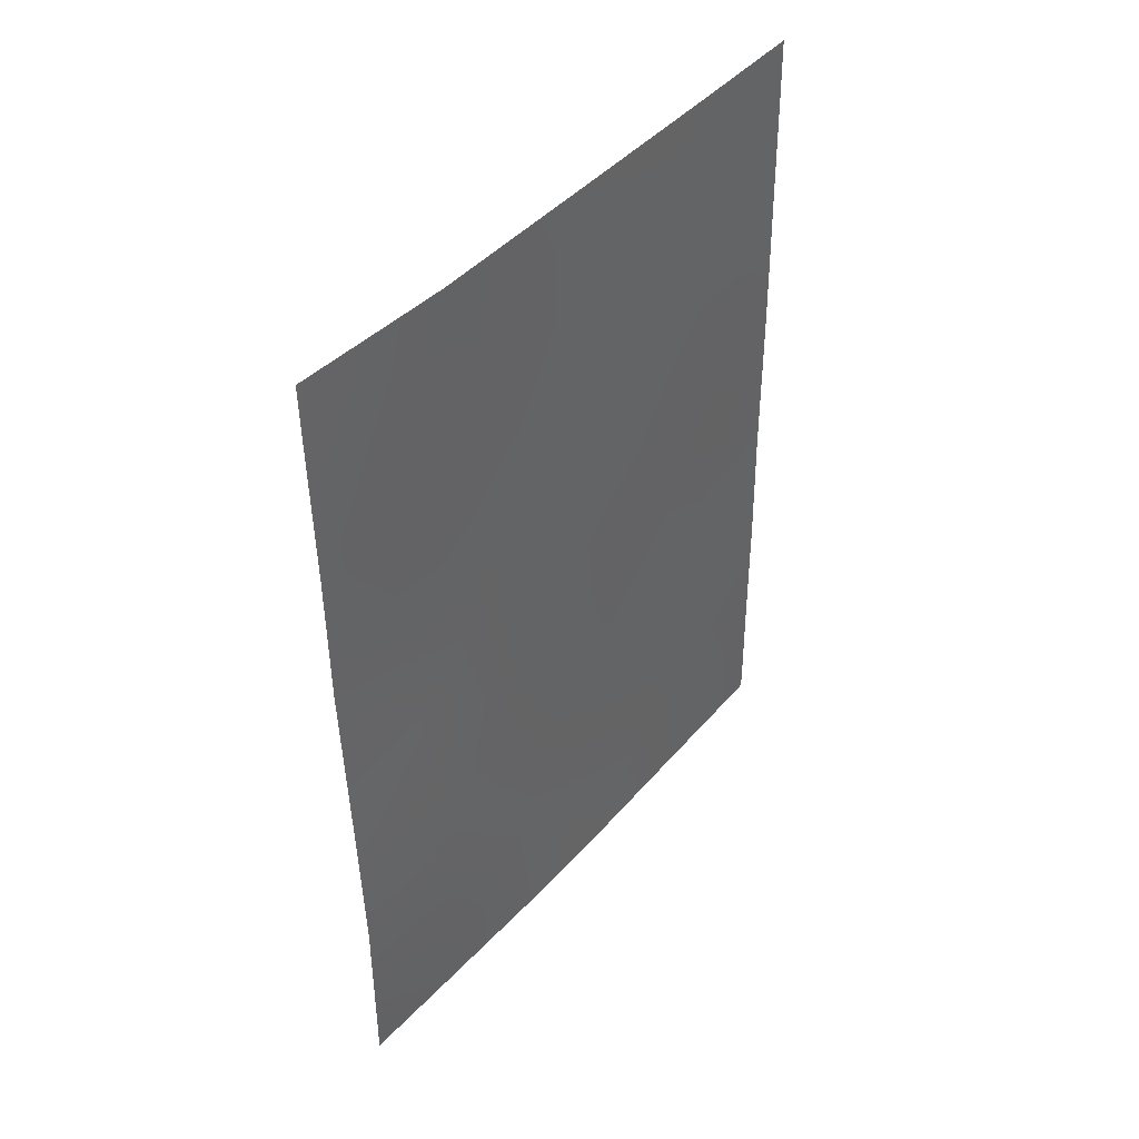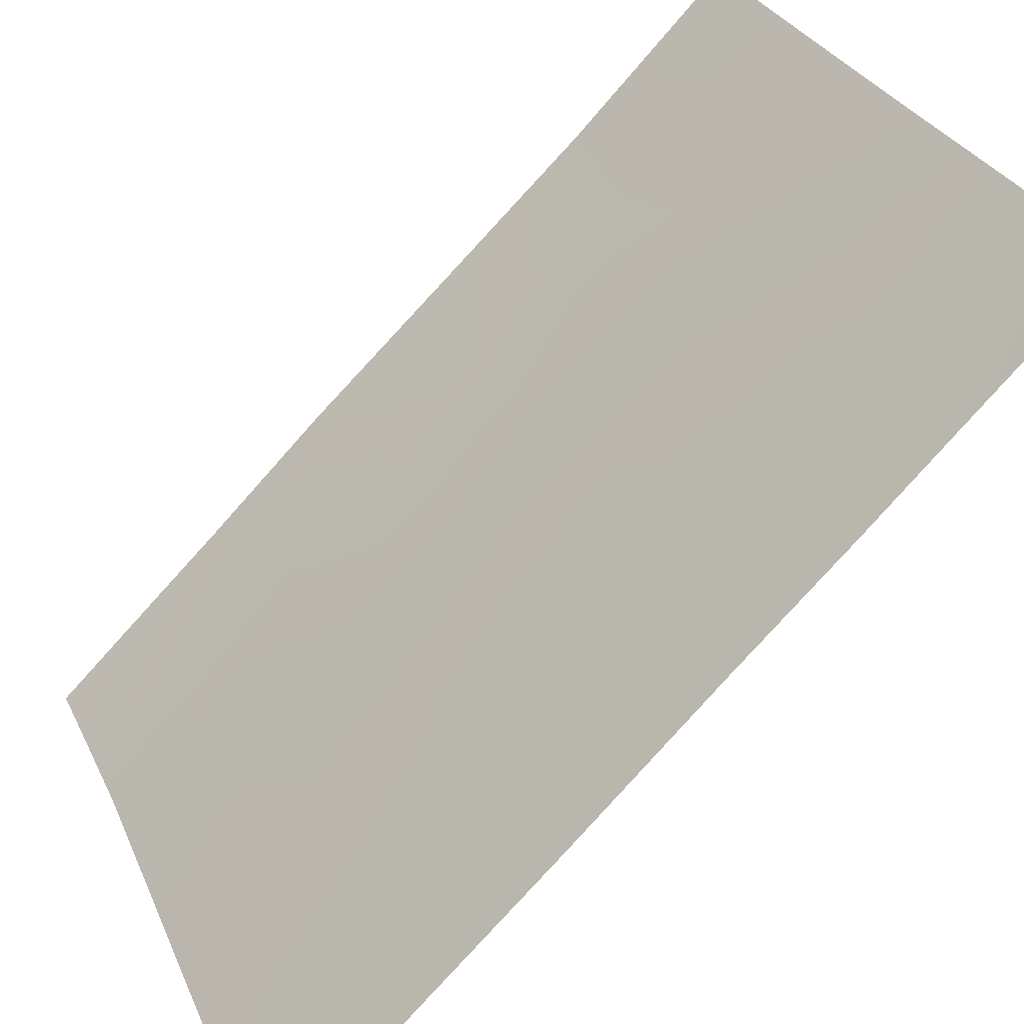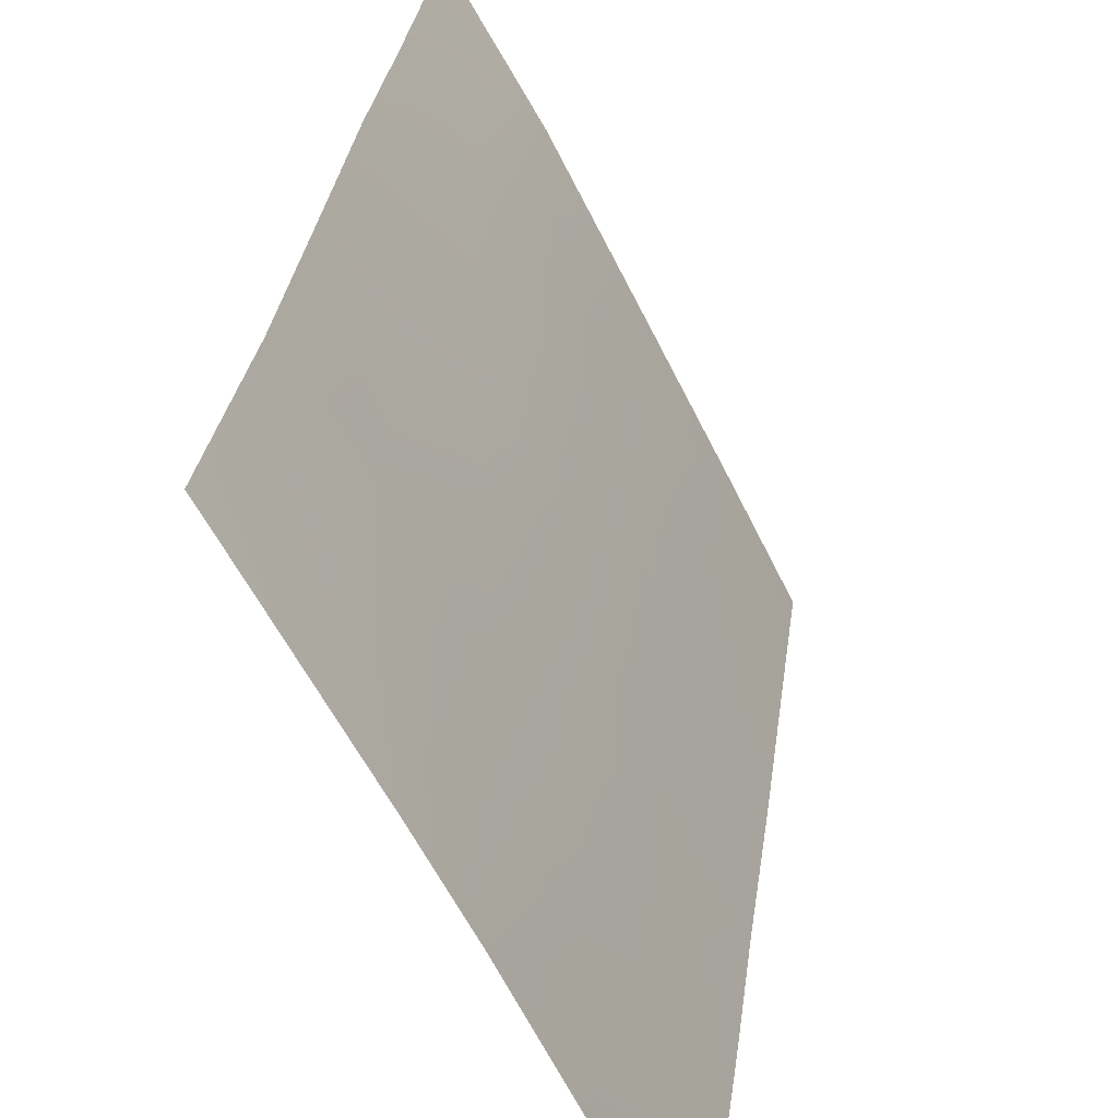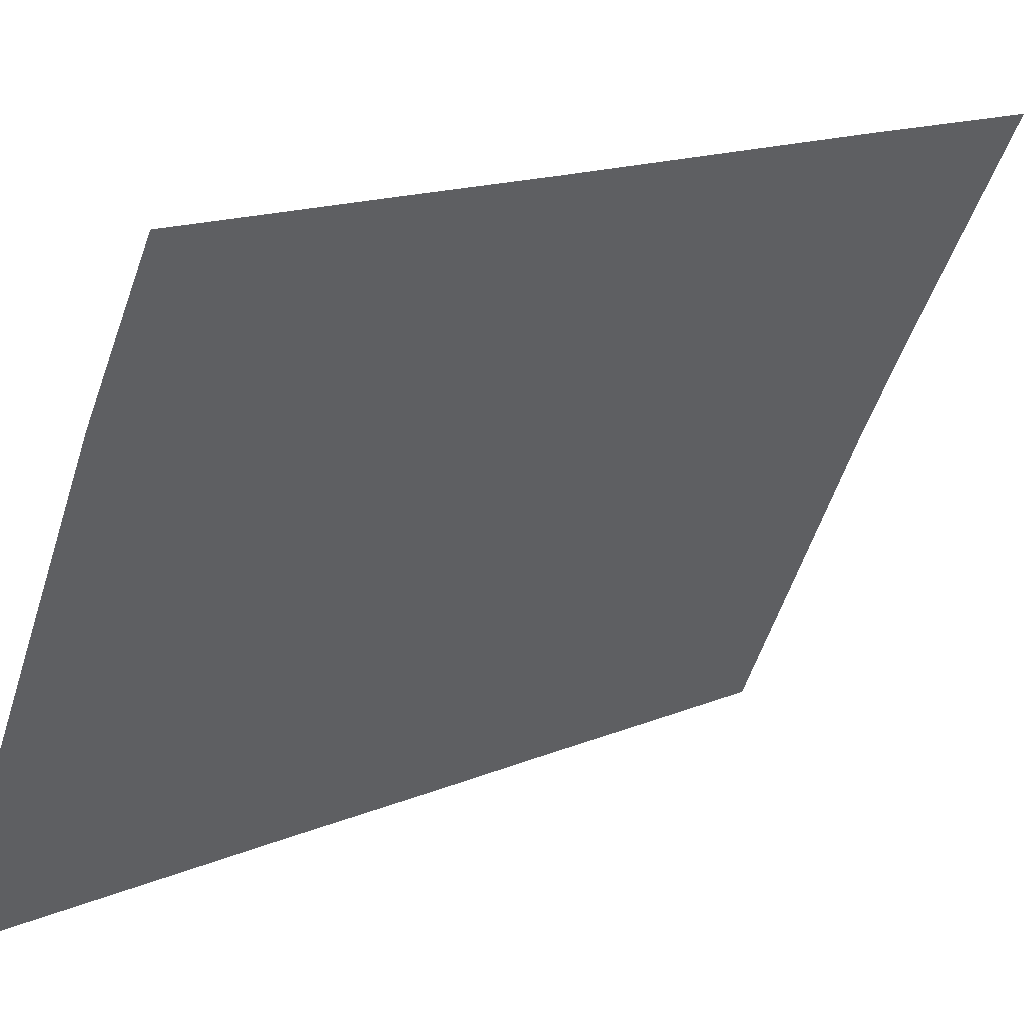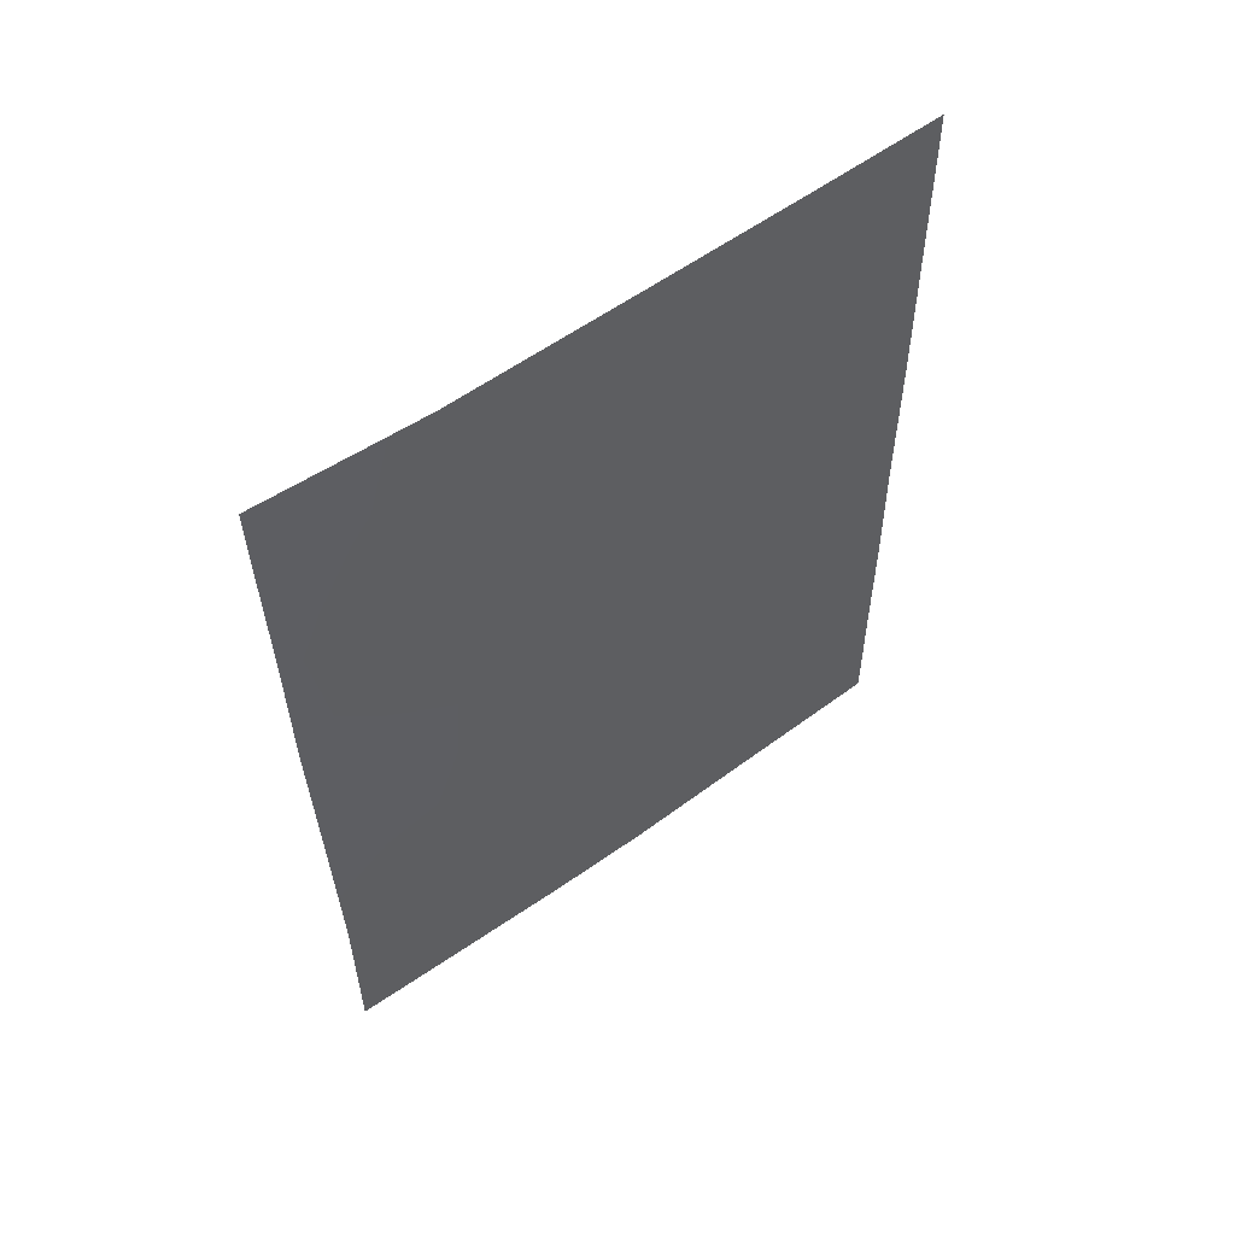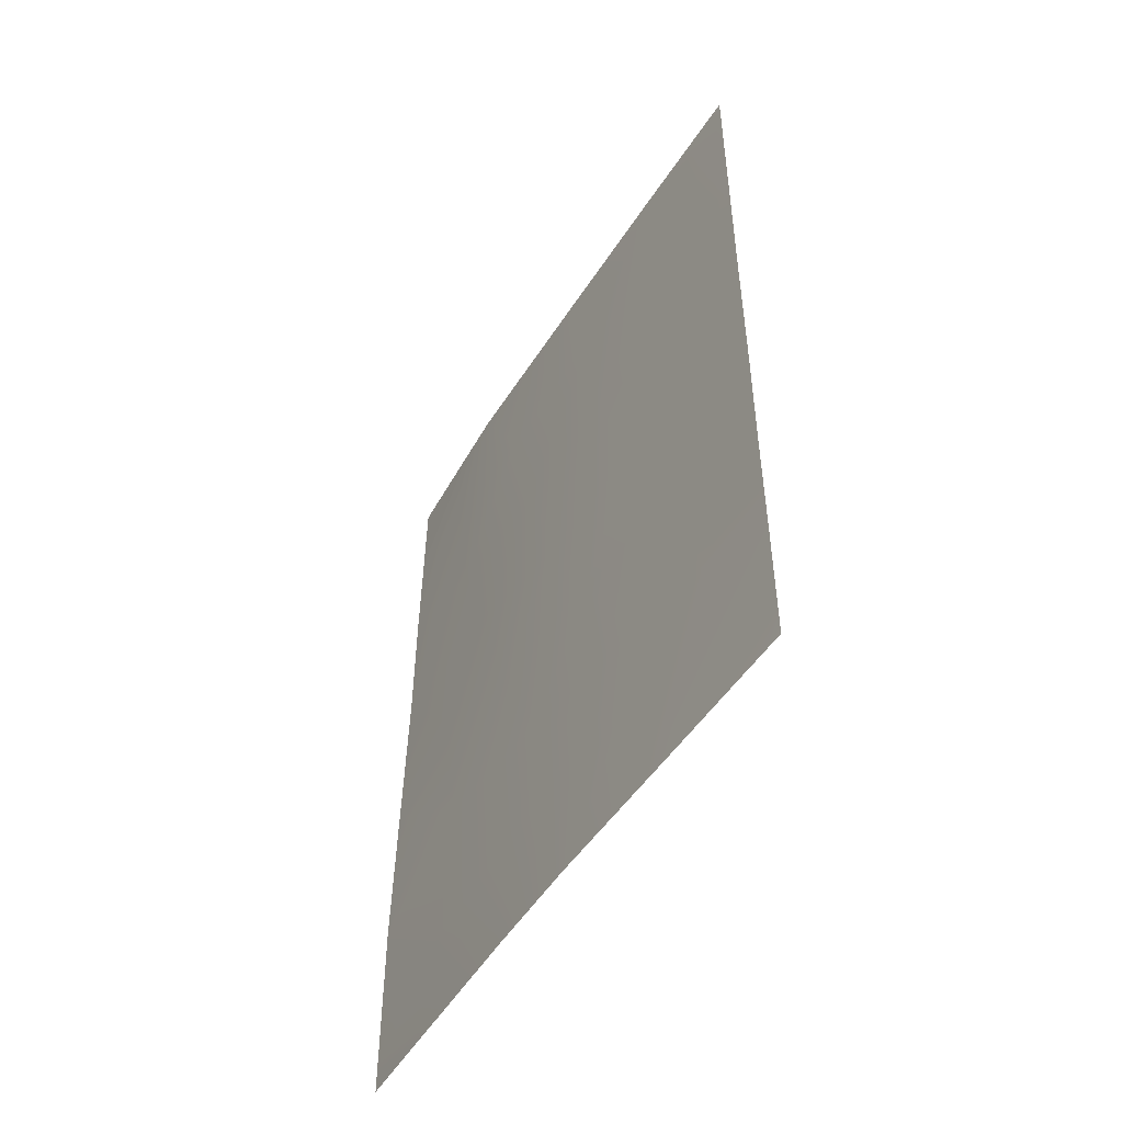
<metadata>
{"format":"obj","ext":"obj","renderer":"f3d","projection":"perspective","resolution":1024,"background":"white","views":[{"elev":43.5,"azim":10.8,"up":"+Y"},{"elev":-79.9,"azim":-41.4,"up":"+Z"},{"elev":30.9,"azim":8.2,"up":"+Z"},{"elev":15.3,"azim":-131.7,"up":"+Z"},{"elev":57.3,"azim":25.9,"up":"+Y"},{"elev":-50.8,"azim":121.6,"up":"+Y"}]}
</metadata>
<code>
v 69.72 50 100
v 69.73 48.84 100
v 70.36 50 98.9
v 69.87 38.32 100
v 71.32 42.85 97.23
v 69.76 47.15 100
v 70.37 38 99.09
v 73.1 48.04 93.66
v 73.28 45.94 93.35
v 73.07 38 93.92
v 69.87 38 100
v 70.85 50 98.04
v 73.84 50 92.15
v 72.13 38 95.83
v 73.97 43.3 92
v 74.02 38 92
v 74.02 38.4 92
v 73.92 38 92.21
v 73.91 50 92
v 73.96 45.6 92
v 70.71 41.46 98.42
v 72.67 39.41 94.68
v 72.26 48.3 95.32
v 70.46 43.6 98.82
v 73.44 44.24 93.03
v 72.3 42.59 95.35
v 72.45 46.2 94.99
v 70.44 48.5 98.78
v 69.77 45.26 100
v 71.28 48.32 97.23
v 73.91 49.38 92
v 70.64 39.39 98.6
v 74 39.74 92
v 73.08 50 93.67
v 73.23 42.46 93.49
v 71.76 41.12 96.43
v 70.6 46.53 98.5
v 72.05 50 95.69
v 73.94 47.45 92
v 69.83 42.81 100
v 71.57 46.38 96.7
v 70.98 44.83 97.83
v 69.89 40.59 100
v 74 41.48 92
v 72.76 40.72 94.48
v 72.77 44.3 94.39
v 71.45 38 97.12
v 71.49 39.67 96.98
v 71.9 44.36 96.12
v 73.44 40.37 93.12
f 4 7 11
f 28 37 6
f 17 16 18
f 13 19 31
f 14 48 22
f 45 26 35
f 48 47 32
f 37 30 41
f 5 26 36
f 49 41 27
f 1 3 2
f 28 2 3
f 29 6 37
f 43 32 4
f 4 32 7
f 31 8 34
f 31 39 8
f 2 28 6
f 10 33 17
f 34 13 31
f 12 38 30
f 23 30 38
f 38 34 23
f 39 20 9
f 39 9 8
f 20 15 25
f 40 29 24
f 42 41 49
f 12 28 3
f 43 40 21
f 24 21 40
f 50 44 33
f 37 28 30
f 41 30 23
f 44 35 15
f 10 50 33
f 45 22 36
f 10 14 22
f 21 32 43
f 25 15 35
f 45 36 26
f 25 35 46
f 35 26 46
f 48 14 47
f 32 47 7
f 8 27 23
f 27 8 9
f 9 20 25
f 37 41 42
f 24 29 42
f 41 23 27
f 42 5 24
f 17 18 10
f 21 48 32
f 26 5 49
f 46 26 49
f 46 49 27
f 9 46 27
f 9 25 46
f 28 12 30
f 42 29 37
f 5 21 24
f 22 48 36
f 49 5 42
f 36 48 21
f 5 36 21
f 23 34 8
f 44 50 35
f 50 10 22
f 50 45 35
f 50 22 45

</code>
